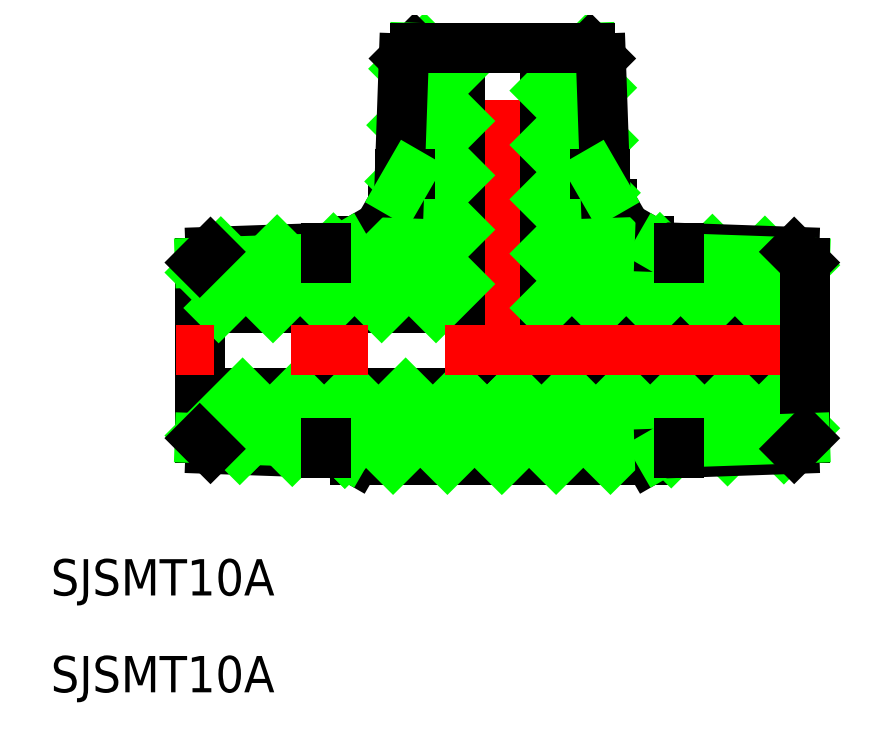
<metadata>
{"format":"dxf","ext":"dxf","renderer":"ezdxf+matplotlib","layout":"modelspace","background":"white","min_lineweight":24,"dpi":150}
</metadata>
<code>
0
SECTION
2
ENTITIES
0
LINE
8
CENTER
10
0
20
-11.03
30
0
11
0
21
27
31
0
0
LINE
8
0
10
9.028
20
12.13
30
0
11
9.028
21
10.03
31
0
0
LINE
8
0
10
8.528
20
13
30
0
11
9.028
21
12.13
31
0
0
LINE
8
0
10
13
20
-8.528
30
0
11
12.13
21
-9.028
31
0
0
LINE
8
0
10
13
20
8.528
30
0
11
12.13
21
9.028
31
0
0
LINE
8
0
10
12.13
20
9.028
30
0
11
10.03
21
9.028
31
0
0
LINE
8
0
10
-9.028
20
12.13
30
0
11
-9.028
21
10.03
31
0
0
LINE
8
0
10
-8.528
20
13
30
0
11
-9.028
21
12.13
31
0
0
ARC
8
0
10
10.03
20
10.03
30
0
40
1
50
180
51
270
0
LINE
8
0
10
-3.5
20
25
30
0
11
-3.5
21
3.5
31
0
0
LINE
8
0
10
3.5
20
25
30
0
11
3.5
21
3.5
31
0
0
LINE
8
0
10
25
20
3.5
30
0
11
3.5
21
3.5
31
0
0
TEXT
8
0
10
-37.31
20
-20.25
30
0
40
3
1
SJSMT10A
0
LINE
8
0
10
-25
20
7.253
30
0
11
-25
21
-7.253
31
0
0
LINE
8
0
10
-13
20
-8.528
30
0
11
-12.13
21
-9.028
31
0
0
LINE
8
0
10
-24.11
20
-8.14
30
0
11
-13
21
-8.528
31
0
0
LINE
8
0
10
-13
20
8.528
30
0
11
-12.13
21
9.028
31
0
0
LINE
8
0
10
-24.11
20
8.14
30
0
11
-13
21
8.528
31
0
0
LINE
8
0
10
-12.13
20
9.028
30
0
11
-10.03
21
9.028
31
0
0
ARC
8
0
10
-10.03
20
10.03
30
0
40
1
50
270
51
360
0
LINE
8
0
10
-25
20
3.5
30
0
11
-3.5
21
3.5
31
0
0
LINE
8
0
10
-25
20
-3.5
30
0
11
25
21
-3.5
31
0
0
LINE
8
0
10
-12.13
20
-9.028
30
0
11
12.13
21
-9.028
31
0
0
TEXT
8
0
10
-37.31
20
-28.25
30
0
40
3
1
SJSMT10A
0
LINE
8
0
10
-25
20
6.431
30
0
11
-24.12
21
7.307
31
0
0
LINE
8
0
10
-8.17
20
23.27
30
0
11
-6.431
21
25
31
0
0
LINE
8
0
10
-24.12
20
7.307
30
0
11
-23.26
21
8.17
31
0
0
LINE
8
0
10
-23.44
20
3.5
30
0
11
-19.49
21
7.449
31
0
0
LINE
8
0
10
-8.332
20
18.61
30
0
11
-3.5
21
23.44
31
0
0
LINE
8
0
10
-19.49
20
7.449
30
0
11
-18.61
21
8.332
31
0
0
LINE
8
0
10
-18.95
20
3.5
30
0
11
-14.86
21
7.591
31
0
0
LINE
8
0
10
-8.495
20
13.96
30
0
11
-3.5
21
18.95
31
0
0
LINE
8
0
10
-14.86
20
7.591
30
0
11
-13.96
21
8.495
31
0
0
LINE
8
0
10
-25
20
-7.039
30
0
11
-21.46
21
-3.5
31
0
0
LINE
8
0
10
3.5
20
21.46
30
0
11
7.039
21
25
31
0
0
LINE
8
0
10
-14.46
20
3.5
30
0
11
-3.5
21
14.46
31
0
0
LINE
8
0
10
-21.7
20
-8.225
30
0
11
-20.88
21
-7.407
31
0
0
LINE
8
0
10
-20.88
20
-7.407
30
0
11
-16.97
21
-3.5
31
0
0
LINE
8
0
10
3.5
20
16.97
30
0
11
8.225
21
21.7
31
0
0
LINE
8
0
10
-9.97
20
3.5
30
0
11
-3.5
21
9.97
31
0
0
LINE
8
0
10
-17.36
20
-8.376
30
0
11
-16.52
21
-7.54
31
0
0
LINE
8
0
10
-16.52
20
-7.54
30
0
11
-12.48
21
-3.5
31
0
0
LINE
8
0
10
3.5
20
12.48
30
0
11
8.376
21
17.36
31
0
0
LINE
8
0
10
-5.48
20
3.5
30
0
11
-3.5
21
5.48
31
0
0
LINE
8
0
10
-13.02
20
-8.528
30
0
11
-13.01
21
-8.522
31
0
0
LINE
8
0
10
-13.01
20
-8.522
30
0
11
-7.99
21
-3.5
31
0
0
LINE
8
0
10
3.5
20
7.99
30
0
11
8.528
21
13.02
31
0
0
LINE
8
0
10
-9.028
20
-9.028
30
0
11
-3.5
21
-3.5
31
0
0
LINE
8
0
10
3.5
20
3.5
30
0
11
9.321
21
9.321
31
0
0
LINE
8
0
10
-4.538
20
-9.028
30
0
11
0
21
-4.49
31
0
0
LINE
8
0
10
0
20
-4.495
30
0
11
0.9901
21
-3.505
31
0
0
LINE
8
0
10
7.99
20
3.5
30
0
11
13.02
21
8.528
31
0
0
LINE
8
0
10
-0.04805
20
-9.033
30
0
11
0
21
-8.985
31
0
0
LINE
8
0
10
0
20
-8.98
30
0
11
5.48
21
-3.5
31
0
0
LINE
8
0
10
12.48
20
3.5
30
0
11
17.36
21
8.376
31
0
0
LINE
8
0
10
4.442
20
-9.028
30
0
11
9.97
21
-3.5
31
0
0
LINE
8
0
10
16.97
20
3.5
30
0
11
21.7
21
8.225
31
0
0
LINE
8
0
10
8.932
20
-9.028
30
0
11
14.46
21
-3.5
31
0
0
LINE
8
0
10
21.46
20
3.5
30
0
11
25
21
7.039
31
0
0
LINE
8
0
10
13.96
20
-8.495
30
0
11
18.95
21
-3.5
31
0
0
LINE
8
0
10
18.61
20
-8.332
30
0
11
23.44
21
-3.5
31
0
0
LINE
8
0
10
23.26
20
-8.17
30
0
11
25
21
-6.431
31
0
0
LINE
8
CENTER
10
27
20
0
30
0
11
-27
21
0
31
0
0
LINE
8
0
10
-25
20
-7.253
30
0
11
-14.58
21
-7.617
31
0
0
LINE
8
0
10
-13
20
-8.528
30
0
11
-14.58
21
-7.617
31
0
0
LINE
8
0
10
-25
20
7.253
30
0
11
-14.58
21
7.617
31
0
0
LINE
8
0
10
-13
20
8.528
30
0
11
-14.58
21
7.617
31
0
0
LINE
8
0
10
-25
20
-7.253
30
0
11
-24.11
21
-8.14
31
0
0
LINE
8
0
10
-25
20
7.253
30
0
11
-24.11
21
8.14
31
0
0
LINE
8
0
10
-14.58
20
8.473
30
0
11
-14.58
21
7.617
31
0
0
LINE
8
0
10
-14.58
20
-7.617
30
0
11
-14.58
21
-8.473
31
0
0
LINE
8
0
10
24.11
20
8.14
30
0
11
13
21
8.528
31
0
0
LINE
8
0
10
25
20
7.253
30
0
11
14.58
21
7.617
31
0
0
LINE
8
0
10
25
20
7.253
30
0
11
24.11
21
8.14
31
0
0
LINE
8
0
10
13
20
8.528
30
0
11
14.58
21
7.617
31
0
0
LINE
8
0
10
14.58
20
8.473
30
0
11
14.58
21
7.617
31
0
0
LINE
8
0
10
25
20
7.253
30
0
11
25
21
-7.253
31
0
0
LINE
8
0
10
24.11
20
-8.14
30
0
11
13
21
-8.528
31
0
0
LINE
8
0
10
25
20
-7.253
30
0
11
14.58
21
-7.617
31
0
0
LINE
8
0
10
25
20
-7.253
30
0
11
24.11
21
-8.14
31
0
0
LINE
8
0
10
13
20
-8.528
30
0
11
14.58
21
-7.617
31
0
0
LINE
8
0
10
14.58
20
-7.617
30
0
11
14.58
21
-8.473
31
0
0
LINE
8
0
10
-7.253
20
25
30
0
11
-8.14
21
24.11
31
0
0
LINE
8
0
10
-7.253
20
25
30
0
11
-7.617
21
14.58
31
0
0
LINE
8
0
10
-8.14
20
24.11
30
0
11
-8.528
21
13
31
0
0
LINE
8
0
10
-8.473
20
14.58
30
0
11
-7.617
21
14.58
31
0
0
LINE
8
0
10
-8.528
20
13
30
0
11
-7.617
21
14.58
31
0
0
LINE
8
0
10
7.253
20
25
30
0
11
7.617
21
14.58
31
0
0
LINE
8
0
10
8.14
20
24.11
30
0
11
8.528
21
13
31
0
0
LINE
8
0
10
7.617
20
14.58
30
0
11
8.473
21
14.58
31
0
0
LINE
8
0
10
8.528
20
13
30
0
11
7.617
21
14.58
31
0
0
LINE
8
0
10
7.253
20
25
30
0
11
8.14
21
24.11
31
0
0
LINE
8
0
10
-7.253
20
25
30
0
11
7.253
21
25
31
0
0
ENDSEC
0
EOF

</code>
